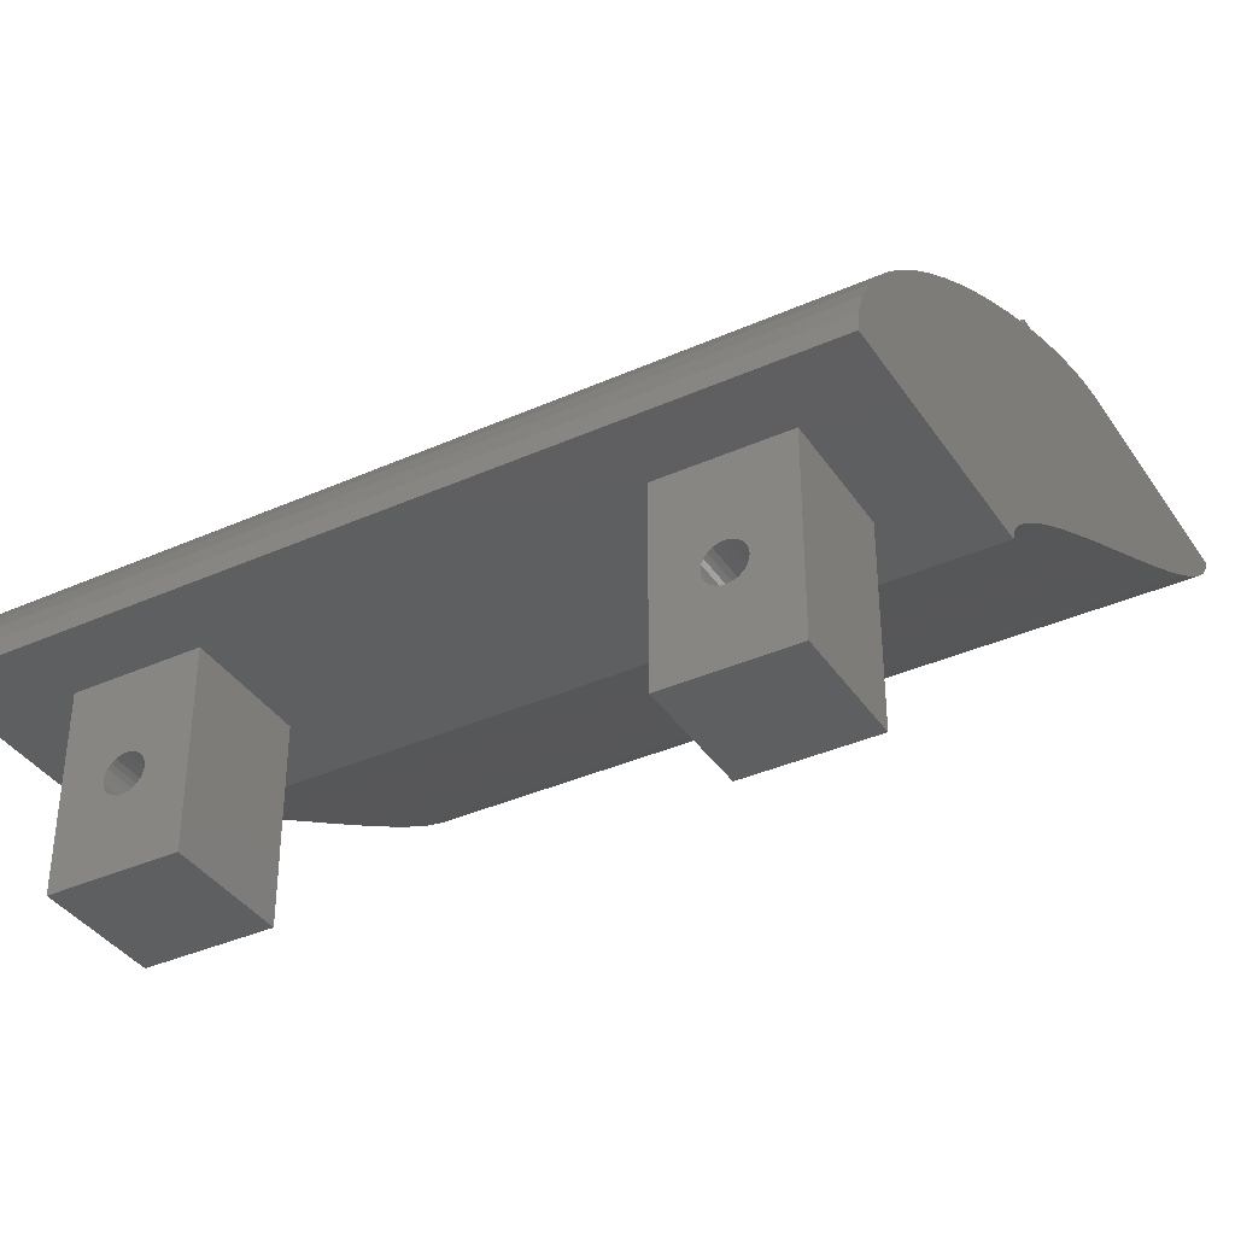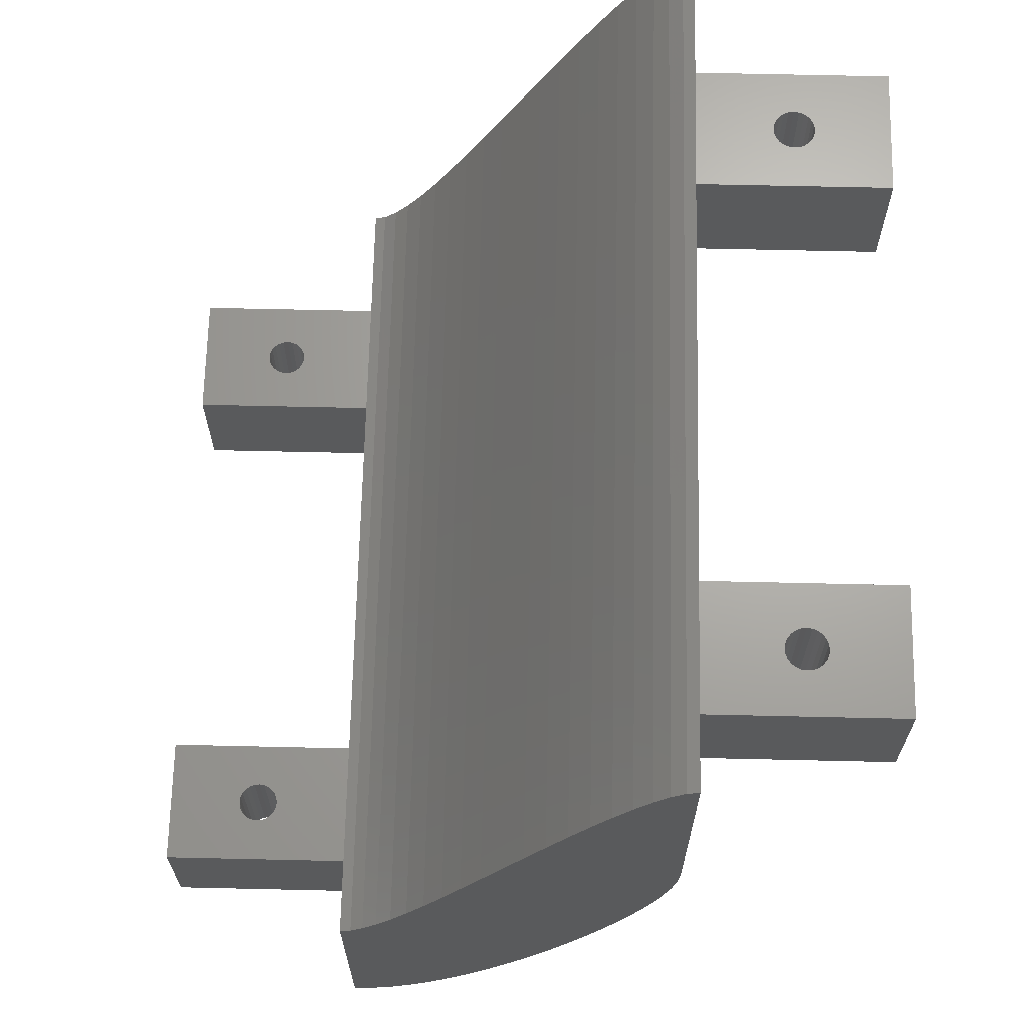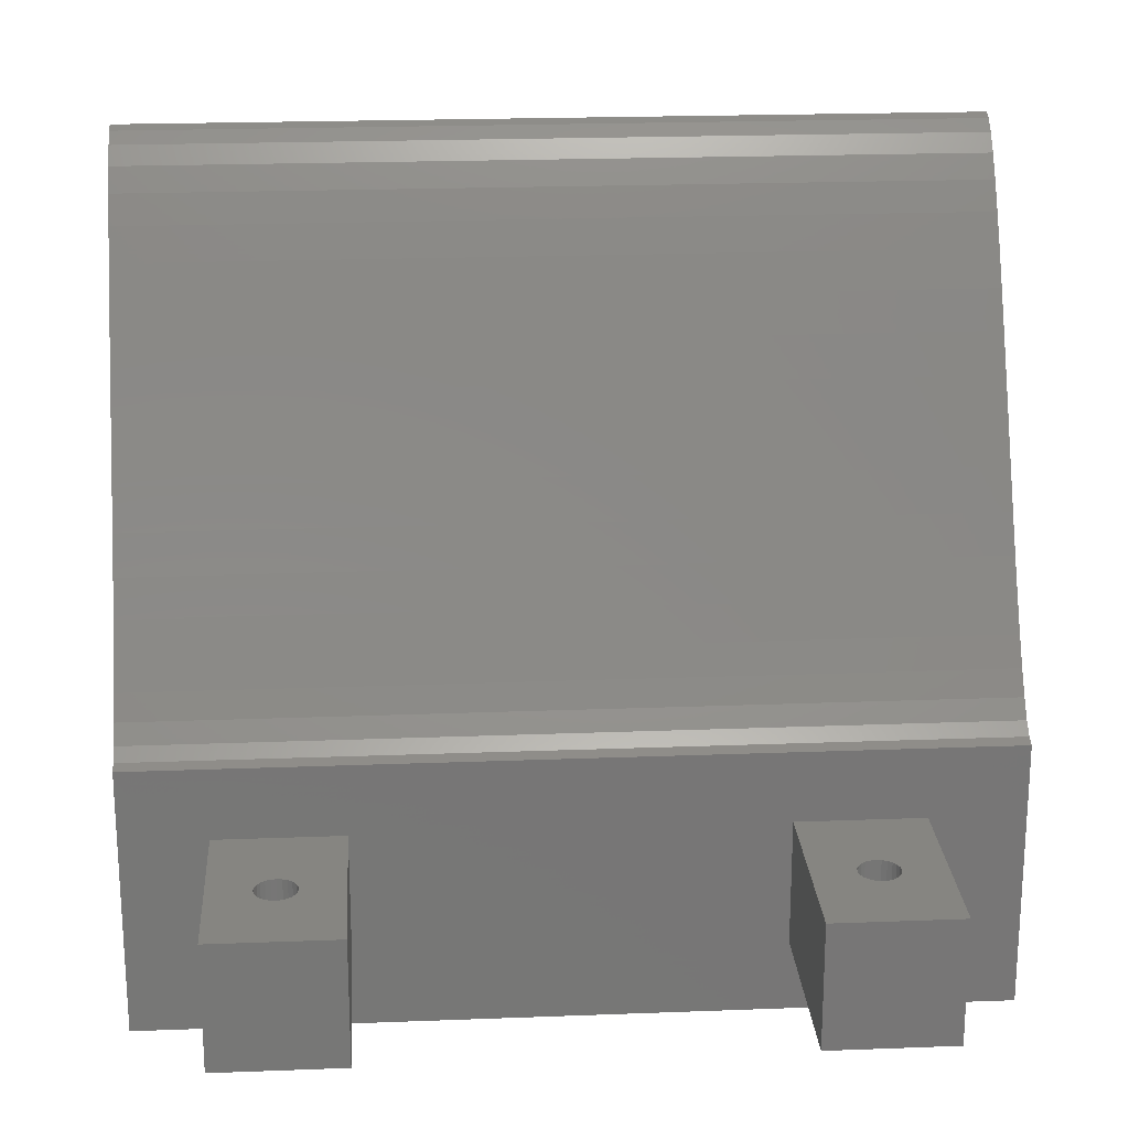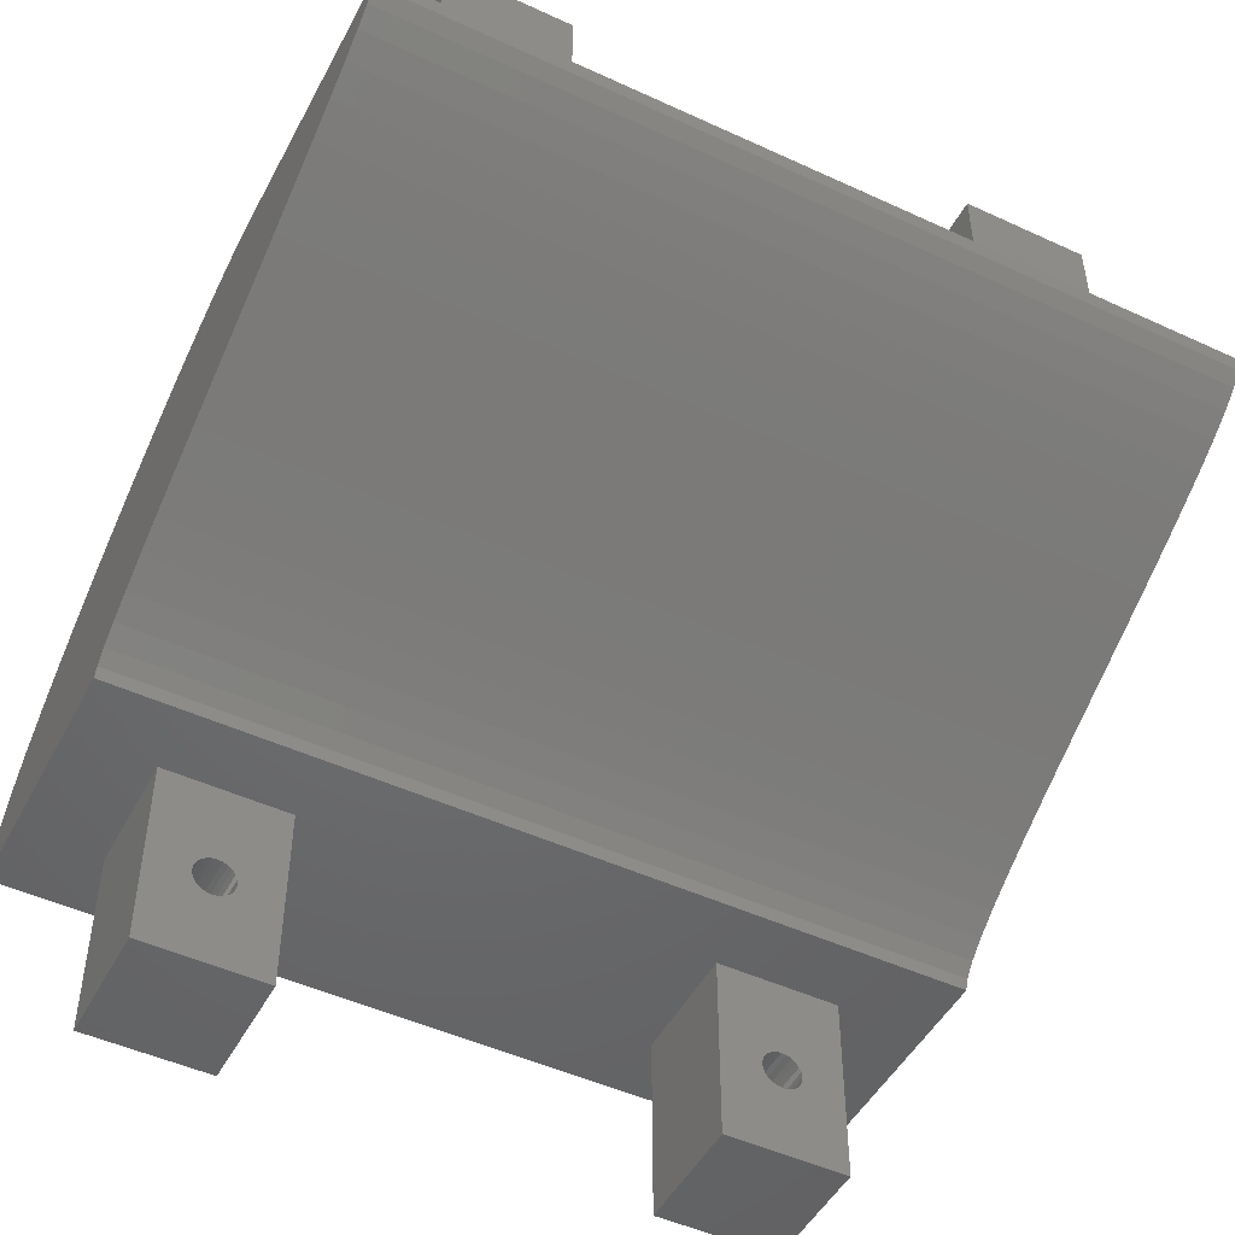
<metadata>
{"format":"stl","ext":"stl","renderer":"f3d","projection":"perspective","resolution":1024,"background":"white","views":[{"elev":-37.5,"azim":29.8,"up":"+Z"},{"elev":66.9,"azim":-88.7,"up":"+Y"},{"elev":21.3,"azim":176.1,"up":"+Y"},{"elev":-48.7,"azim":152.8,"up":"+Z"}]}
</metadata>
<code>
# stl→obj: 308 verts, 628 faces
v 58 28.58 132
v 64.94 33.88 132
v 58 48.58 132
v 120.6 28.58 132
v 74.34 33.88 132
v 74.34 43.28 132
v 104.9 33.88 132
v 114.3 33.88 132
v 114.3 43.28 132
v 64.94 43.28 132
v 120.6 48.58 132
v 104.9 43.28 132
v 120.6 -9.79 108.5
v 58 -9.998 107
v 120.6 -9.998 107
v 58 -9.79 108.5
v 58 10 107
v 58 -9.188 110.1
v 58 -8.228 111.8
v 58 -6.946 113.4
v 58 -5.377 115.1
v 58 -3.556 116.8
v 58 -1.519 118.5
v 58 0.6998 120.1
v 58 3.064 121.7
v 58 5.539 123.3
v 58 8.088 124.7
v 58 10.68 126.1
v 58 10.28 107.8
v 58 11.08 108.8
v 58 13.27 127.3
v 58 12.35 109.9
v 58 14.01 111
v 58 15.83 128.5
v 58 16.03 112.3
v 58 18.33 129.5
v 58 18.33 113.7
v 58 20.72 130.4
v 58 20.87 115.1
v 58 22.98 131.1
v 58 23.58 116.5
v 58 25.07 131.6
v 58 26.41 118
v 58 26.94 131.9
v 58 29.29 119.5
v 58 32.17 121
v 58 35 122.5
v 58 37.71 123.9
v 58 40.24 125.3
v 58 42.55 126.7
v 58 44.56 128
v 58 46.23 129.1
v 58 47.5 130.2
v 58 48.3 131.2
v 120.6 10.28 107.8
v 120.6 10 107
v 120.6 11.08 108.8
v 120.6 -9.188 110.1
v 120.6 -8.228 111.8
v 120.6 -6.946 113.4
v 120.6 -5.377 115.1
v 120.6 -3.556 116.8
v 120.6 -1.519 118.5
v 120.6 0.6998 120.1
v 120.6 3.064 121.7
v 120.6 5.539 123.3
v 120.6 8.088 124.7
v 120.6 10.68 126.1
v 120.6 13.27 127.3
v 120.6 12.35 109.9
v 120.6 14.01 111
v 120.6 15.83 128.5
v 120.6 16.03 112.3
v 120.6 18.33 129.5
v 120.6 18.33 113.7
v 120.6 20.72 130.4
v 120.6 20.87 115.1
v 120.6 22.98 131.1
v 120.6 23.58 116.5
v 120.6 25.07 131.6
v 120.6 26.41 118
v 120.6 26.94 131.9
v 120.6 29.29 119.5
v 120.6 32.17 121
v 120.6 35 122.5
v 120.6 37.71 123.9
v 120.6 40.24 125.3
v 120.6 42.55 126.7
v 120.6 44.56 128
v 120.6 46.23 129.1
v 120.6 47.5 130.2
v 120.6 48.3 131.2
v 68.58 43.28 138.4
v 68.34 43.28 138.8
v 64.94 43.28 146.5
v 68.89 43.28 138.2
v 69.25 43.28 138.1
v 69.64 43.28 138
v 68.19 43.28 139.1
v 68.14 43.28 139.5
v 68.19 43.28 139.9
v 68.34 43.28 140.3
v 68.58 43.28 140.6
v 68.89 43.28 140.8
v 69.25 43.28 140.9
v 69.64 43.28 141
v 70.94 43.28 138.8
v 74.34 43.28 146.5
v 70.7 43.28 138.4
v 70.39 43.28 138.2
v 70.03 43.28 138.1
v 71.09 43.28 139.1
v 71.14 43.28 139.5
v 71.09 43.28 139.9
v 70.94 43.28 140.3
v 70.7 43.28 140.6
v 70.39 43.28 140.8
v 70.03 43.28 140.9
v 114.3 33.88 146.5
v 104.9 43.28 146.5
v 104.9 33.88 146.5
v 114.3 43.28 146.5
v 110.7 33.88 138.4
v 110.9 33.88 138.8
v 110.4 33.88 138.2
v 110 33.88 138.1
v 109.6 33.88 138
v 111.1 33.88 139.1
v 111.1 33.88 139.5
v 111.1 33.88 139.9
v 110.9 33.88 140.3
v 110.7 33.88 140.6
v 110.4 33.88 140.8
v 110 33.88 140.9
v 109.6 33.88 141
v 108.3 33.88 138.8
v 108.6 33.88 138.4
v 108.9 33.88 138.2
v 109.2 33.88 138.1
v 108.2 33.88 139.1
v 108.1 33.88 139.5
v 108.2 33.88 139.9
v 108.3 33.88 140.3
v 108.6 33.88 140.6
v 108.9 33.88 140.8
v 109.2 33.88 140.9
v 74.34 33.88 146.5
v 64.94 33.88 146.5
v 108.6 43.28 138.4
v 108.3 43.28 138.8
v 108.9 43.28 138.2
v 109.2 43.28 138.1
v 109.6 43.28 138
v 108.2 43.28 139.1
v 108.1 43.28 139.5
v 108.2 43.28 139.9
v 108.3 43.28 140.3
v 108.6 43.28 140.6
v 108.9 43.28 140.8
v 109.2 43.28 140.9
v 109.6 43.28 141
v 110.9 43.28 138.8
v 110.7 43.28 138.4
v 110.4 43.28 138.2
v 110 43.28 138.1
v 111.1 43.28 139.1
v 111.1 43.28 139.5
v 111.1 43.28 139.9
v 110.9 43.28 140.3
v 110.7 43.28 140.6
v 110.4 43.28 140.8
v 110 43.28 140.9
v 68.34 33.88 140.3
v 68.58 33.88 140.6
v 68.89 33.88 140.8
v 69.25 33.88 140.9
v 68.34 33.88 138.8
v 68.19 33.88 139.1
v 68.14 33.88 139.5
v 68.19 33.88 139.9
v 69.64 33.88 141
v 70.7 33.88 138.4
v 70.94 33.88 138.8
v 70.39 33.88 138.2
v 70.03 33.88 138.1
v 69.64 33.88 138
v 71.09 33.88 139.1
v 71.14 33.88 139.5
v 71.09 33.88 139.9
v 70.94 33.88 140.3
v 70.7 33.88 140.6
v 70.39 33.88 140.8
v 70.03 33.88 140.9
v 68.58 33.88 138.4
v 68.89 33.88 138.2
v 69.25 33.88 138.1
v 64.94 4.702 107
v 74.34 4.702 107
v 74.34 -4.698 107
v 104.9 4.702 107
v 114.3 4.702 107
v 114.3 -4.698 107
v 64.94 -4.698 107
v 104.9 -4.698 107
v 74.34 -4.698 92.5
v 70.7 -4.698 98.44
v 64.94 -4.698 92.5
v 70.94 -4.698 98.75
v 71.09 -4.698 99.11
v 70.39 -4.698 98.2
v 70.03 -4.698 98.05
v 69.64 -4.698 98
v 71.14 -4.698 99.5
v 71.09 -4.698 99.89
v 70.94 -4.698 100.3
v 70.7 -4.698 100.6
v 70.39 -4.698 100.8
v 70.03 -4.698 100.9
v 69.64 -4.698 101
v 68.19 -4.698 99.11
v 68.34 -4.698 98.75
v 68.58 -4.698 98.44
v 68.89 -4.698 98.2
v 69.25 -4.698 98.05
v 68.14 -4.698 99.5
v 68.19 -4.698 99.89
v 68.34 -4.698 100.3
v 68.58 -4.698 100.6
v 68.89 -4.698 100.8
v 69.25 -4.698 100.9
v 68.58 4.702 98.44
v 68.34 4.702 98.75
v 68.89 4.702 98.2
v 69.25 4.702 98.05
v 68.14 4.702 99.5
v 68.19 4.702 99.89
v 114.3 4.702 92.5
v 104.9 -4.698 92.5
v 104.9 4.702 92.5
v 114.3 -4.698 92.5
v 64.94 4.702 92.5
v 74.34 4.702 92.5
v 68.34 4.702 100.2
v 108.6 4.702 98.44
v 108.3 4.702 98.75
v 108.2 4.702 99.11
v 108.9 4.702 98.2
v 109.2 4.702 98.05
v 109.6 4.702 98
v 108.1 4.702 99.5
v 108.2 4.702 99.89
v 108.3 4.702 100.2
v 108.6 4.702 100.6
v 108.9 4.702 100.8
v 109.2 4.702 100.9
v 109.6 4.702 101
v 111.1 4.702 99.11
v 110.9 4.702 98.75
v 110.7 4.702 98.44
v 110.4 4.702 98.2
v 110 4.702 98.05
v 111.1 4.702 99.5
v 111.1 4.702 99.89
v 110.9 4.702 100.2
v 110.7 4.702 100.6
v 110.4 4.702 100.8
v 110 4.702 100.9
v 110.7 -4.698 98.44
v 110.9 -4.698 98.75
v 111.1 -4.698 99.11
v 110.4 -4.698 98.2
v 110 -4.698 98.05
v 109.6 -4.698 98
v 111.1 -4.698 99.5
v 111.1 -4.698 99.89
v 110.9 -4.698 100.2
v 110.7 -4.698 100.6
v 110.4 -4.698 100.8
v 110 -4.698 100.9
v 109.6 -4.698 101
v 108.2 -4.698 99.11
v 108.3 -4.698 98.75
v 108.6 -4.698 98.44
v 108.9 -4.698 98.2
v 109.2 -4.698 98.05
v 108.1 -4.698 99.5
v 108.2 -4.698 99.89
v 108.3 -4.698 100.2
v 108.6 -4.698 100.6
v 108.9 -4.698 100.8
v 109.2 -4.698 100.9
v 70.03 4.702 100.9
v 69.64 4.702 101
v 71.14 4.702 99.5
v 71.09 4.702 99.89
v 69.25 4.702 100.9
v 68.89 4.702 100.8
v 68.19 4.702 99.11
v 69.64 4.702 98
v 70.03 4.702 98.05
v 68.58 4.702 100.6
v 71.09 4.702 99.11
v 70.94 4.702 98.75
v 70.7 4.702 98.44
v 70.39 4.702 98.2
v 70.94 4.702 100.2
v 70.7 4.702 100.6
v 70.39 4.702 100.8
f 1 2 3
f 2 1 4
f 2 4 5
f 5 4 6
f 6 4 7
f 7 4 8
f 8 4 9
f 3 10 11
f 10 3 2
f 11 10 6
f 11 6 12
f 12 6 7
f 11 12 9
f 11 9 4
f 13 14 15
f 14 13 16
f 16 17 14
f 17 16 18
f 17 18 19
f 17 19 20
f 17 20 21
f 17 21 22
f 17 22 23
f 17 23 24
f 17 24 25
f 17 25 26
f 17 26 27
f 17 27 28
f 17 28 29
f 29 28 30
f 30 28 31
f 30 31 32
f 32 31 33
f 33 31 34
f 33 34 35
f 35 34 36
f 35 36 37
f 37 36 38
f 37 38 39
f 39 38 40
f 39 40 41
f 41 40 42
f 41 42 43
f 43 42 44
f 43 44 45
f 45 44 1
f 45 1 3
f 45 3 46
f 46 3 47
f 47 3 48
f 48 3 49
f 49 3 50
f 50 3 51
f 51 3 52
f 52 3 53
f 53 3 54
f 17 55 56
f 55 17 29
f 29 57 55
f 57 29 30
f 56 13 15
f 13 56 58
f 58 56 59
f 59 56 60
f 60 56 61
f 61 56 62
f 62 56 63
f 63 56 64
f 64 56 65
f 65 56 66
f 66 56 67
f 67 56 68
f 68 56 55
f 68 55 57
f 68 57 69
f 69 57 70
f 69 70 71
f 69 71 72
f 72 71 73
f 72 73 74
f 74 73 75
f 74 75 76
f 76 75 77
f 76 77 78
f 78 77 79
f 78 79 80
f 80 79 81
f 80 81 82
f 82 81 83
f 82 83 4
f 4 83 11
f 11 83 84
f 11 84 85
f 11 85 86
f 11 86 87
f 11 87 88
f 11 88 89
f 11 89 90
f 11 90 91
f 11 91 92
f 41 77 39
f 77 41 79
f 48 85 47
f 85 48 86
f 54 11 92
f 11 54 3
f 76 40 38
f 40 76 78
f 66 27 26
f 27 66 67
f 50 87 49
f 87 50 88
f 32 57 30
f 57 32 70
f 69 34 31
f 34 69 72
f 67 28 27
f 28 67 68
f 65 26 25
f 26 65 66
f 46 83 45
f 83 46 84
f 37 73 35
f 73 37 75
f 47 84 46
f 84 47 85
f 49 86 48
f 86 49 87
f 51 88 50
f 88 51 89
f 53 90 52
f 90 53 91
f 64 25 24
f 25 64 65
f 63 24 23
f 24 63 64
f 62 23 22
f 23 62 63
f 61 22 21
f 22 61 62
f 61 20 60
f 20 61 21
f 60 19 59
f 19 60 20
f 59 18 58
f 18 59 19
f 39 75 37
f 75 39 77
f 35 71 33
f 71 35 73
f 43 79 41
f 79 43 81
f 45 81 43
f 81 45 83
f 44 4 1
f 4 44 82
f 80 44 42
f 44 80 82
f 78 42 40
f 42 78 80
f 74 38 36
f 38 74 76
f 72 36 34
f 36 72 74
f 33 70 32
f 70 33 71
f 52 89 51
f 89 52 90
f 68 31 28
f 31 68 69
f 53 92 91
f 92 53 54
f 58 16 13
f 16 58 18
f 10 93 6
f 93 10 94
f 94 10 95
f 6 93 96
f 6 96 97
f 6 97 98
f 94 95 99
f 99 95 100
f 100 95 101
f 101 95 102
f 102 95 103
f 103 95 104
f 104 95 105
f 105 95 106
f 6 107 108
f 107 6 109
f 109 6 110
f 110 6 111
f 111 6 98
f 108 107 112
f 108 112 113
f 108 113 114
f 108 114 115
f 108 115 116
f 108 116 117
f 108 117 118
f 108 118 106
f 108 106 95
f 119 120 121
f 120 119 122
f 8 123 7
f 123 8 124
f 124 8 119
f 7 123 125
f 7 125 126
f 7 126 127
f 124 119 128
f 128 119 129
f 129 119 130
f 130 119 131
f 131 119 132
f 132 119 133
f 133 119 134
f 134 119 135
f 7 136 121
f 136 7 137
f 137 7 138
f 138 7 139
f 139 7 127
f 121 136 140
f 121 140 141
f 121 141 142
f 121 142 143
f 121 143 144
f 121 144 145
f 121 145 146
f 121 146 135
f 121 135 119
f 120 7 121
f 7 120 12
f 8 122 119
f 122 8 9
f 147 95 148
f 95 147 108
f 12 149 9
f 149 12 150
f 150 12 120
f 9 149 151
f 9 151 152
f 9 152 153
f 150 120 154
f 154 120 155
f 155 120 156
f 156 120 157
f 157 120 158
f 158 120 159
f 159 120 160
f 160 120 161
f 9 162 122
f 162 9 163
f 163 9 164
f 164 9 165
f 165 9 153
f 122 162 166
f 122 166 167
f 122 167 168
f 122 168 169
f 122 169 170
f 122 170 171
f 122 171 172
f 122 172 161
f 122 161 120
f 95 2 148
f 2 95 10
f 173 103 174
f 103 173 102
f 104 174 103
f 174 104 175
f 105 175 104
f 175 105 176
f 5 108 147
f 108 5 6
f 177 99 178
f 99 177 94
f 178 100 179
f 100 178 99
f 167 128 129
f 128 167 166
f 179 101 180
f 101 179 100
f 180 102 173
f 102 180 101
f 106 176 105
f 176 106 181
f 166 124 128
f 124 166 162
f 5 182 2
f 182 5 183
f 183 5 147
f 2 182 184
f 2 184 185
f 2 185 186
f 183 147 187
f 187 147 188
f 188 147 189
f 189 147 190
f 190 147 191
f 191 147 192
f 192 147 193
f 193 147 181
f 2 177 148
f 177 2 194
f 194 2 195
f 195 2 196
f 196 2 186
f 148 177 178
f 148 178 179
f 148 179 180
f 148 180 173
f 148 173 174
f 148 174 175
f 148 175 176
f 148 176 181
f 148 181 147
f 186 97 196
f 97 186 98
f 118 181 106
f 181 118 193
f 185 98 186
f 98 185 111
f 113 187 188
f 187 113 112
f 196 96 195
f 96 196 97
f 123 164 125
f 164 123 163
f 112 183 187
f 183 112 107
f 127 152 139
f 152 127 153
f 184 111 185
f 111 184 110
f 116 192 117
f 192 116 191
f 116 190 191
f 190 116 115
f 195 93 194
f 93 195 96
f 125 165 126
f 165 125 164
f 138 149 137
f 149 138 151
f 107 182 183
f 182 107 109
f 115 189 190
f 189 115 114
f 182 110 184
f 110 182 109
f 194 94 177
f 94 194 93
f 114 188 189
f 188 114 113
f 139 151 138
f 151 139 152
f 137 150 136
f 150 137 149
f 117 193 118
f 193 117 192
f 162 123 124
f 123 162 163
f 136 154 140
f 154 136 150
f 140 155 141
f 155 140 154
f 126 153 127
f 153 126 165
f 170 133 171
f 133 170 132
f 159 144 158
f 144 159 145
f 160 145 159
f 145 160 146
f 161 146 160
f 146 161 135
f 171 134 172
f 134 171 133
f 143 158 144
f 158 143 157
f 172 135 161
f 135 172 134
f 169 130 131
f 130 169 168
f 168 129 130
f 129 168 167
f 142 157 143
f 157 142 156
f 141 156 142
f 156 141 155
f 170 131 132
f 131 170 169
f 17 197 14
f 197 17 56
f 197 56 198
f 198 56 199
f 199 56 200
f 200 56 201
f 201 56 202
f 14 203 15
f 203 14 197
f 15 203 199
f 15 199 204
f 204 199 200
f 15 204 202
f 15 202 56
f 205 206 207
f 206 205 208
f 208 205 209
f 209 205 199
f 207 206 210
f 207 210 211
f 207 211 212
f 209 199 213
f 213 199 214
f 214 199 215
f 215 199 216
f 216 199 217
f 217 199 218
f 218 199 219
f 207 220 203
f 220 207 221
f 221 207 222
f 222 207 223
f 223 207 224
f 224 207 212
f 203 220 225
f 203 225 226
f 203 226 227
f 203 227 228
f 203 228 229
f 203 229 230
f 203 230 219
f 203 219 199
f 231 221 222
f 221 231 232
f 223 231 222
f 231 223 233
f 224 233 223
f 233 224 234
f 235 226 225
f 226 235 236
f 237 238 239
f 238 237 240
f 203 241 207
f 241 203 197
f 204 239 238
f 239 204 200
f 237 202 240
f 202 237 201
f 242 199 205
f 199 242 198
f 236 227 226
f 227 236 243
f 242 207 241
f 207 242 205
f 239 244 237
f 244 239 245
f 245 239 246
f 246 239 200
f 237 244 247
f 237 247 248
f 237 248 249
f 246 200 250
f 250 200 251
f 251 200 252
f 252 200 253
f 253 200 254
f 254 200 255
f 255 200 256
f 237 257 201
f 257 237 258
f 258 237 259
f 259 237 260
f 260 237 261
f 261 237 249
f 201 257 262
f 201 262 263
f 201 263 264
f 201 264 265
f 201 265 266
f 201 266 267
f 201 267 256
f 201 256 200
f 240 268 238
f 268 240 269
f 269 240 270
f 270 240 202
f 238 268 271
f 238 271 272
f 238 272 273
f 270 202 274
f 274 202 275
f 275 202 276
f 276 202 277
f 277 202 278
f 278 202 279
f 279 202 280
f 238 281 204
f 281 238 282
f 282 238 283
f 283 238 284
f 284 238 285
f 285 238 273
f 204 281 286
f 204 286 287
f 204 287 288
f 204 288 289
f 204 289 290
f 204 290 291
f 204 291 280
f 204 280 202
f 292 219 293
f 219 292 218
f 214 294 213
f 294 214 295
f 296 229 297
f 229 296 230
f 275 262 274
f 262 275 263
f 298 225 220
f 225 298 235
f 265 278 266
f 278 265 277
f 211 299 212
f 299 211 300
f 241 231 242
f 231 241 232
f 232 241 298
f 298 241 197
f 242 231 233
f 242 233 234
f 242 234 299
f 298 197 235
f 235 197 236
f 236 197 243
f 243 197 301
f 301 197 297
f 297 197 296
f 296 197 293
f 242 302 198
f 302 242 303
f 303 242 304
f 304 242 305
f 305 242 300
f 300 242 299
f 198 302 294
f 198 294 295
f 198 295 306
f 198 306 307
f 198 307 308
f 198 308 292
f 198 292 293
f 198 293 197
f 232 220 221
f 220 232 298
f 276 263 275
f 263 276 264
f 293 230 296
f 230 293 219
f 212 234 224
f 234 212 299
f 254 289 253
f 289 254 290
f 307 217 308
f 217 307 216
f 266 279 267
f 279 266 278
f 256 291 255
f 291 256 280
f 297 228 301
f 228 297 229
f 243 228 227
f 228 243 301
f 213 302 209
f 302 213 294
f 252 289 288
f 289 252 253
f 210 300 211
f 300 210 305
f 277 264 276
f 264 277 265
f 209 303 208
f 303 209 302
f 267 280 256
f 280 267 279
f 250 287 286
f 287 250 251
f 208 304 206
f 304 208 303
f 255 290 254
f 290 255 291
f 215 295 214
f 295 215 306
f 251 288 287
f 288 251 252
f 268 260 271
f 260 268 259
f 285 247 284
f 247 285 248
f 284 244 283
f 244 284 247
f 273 248 285
f 248 273 249
f 244 282 283
f 282 244 245
f 206 305 210
f 305 206 304
f 272 249 273
f 249 272 261
f 308 218 292
f 218 308 217
f 270 258 269
f 258 270 257
f 216 306 215
f 306 216 307
f 271 261 272
f 261 271 260
f 269 259 268
f 259 269 258
f 246 286 281
f 286 246 250
f 245 281 282
f 281 245 246
f 274 257 270
f 257 274 262

</code>
